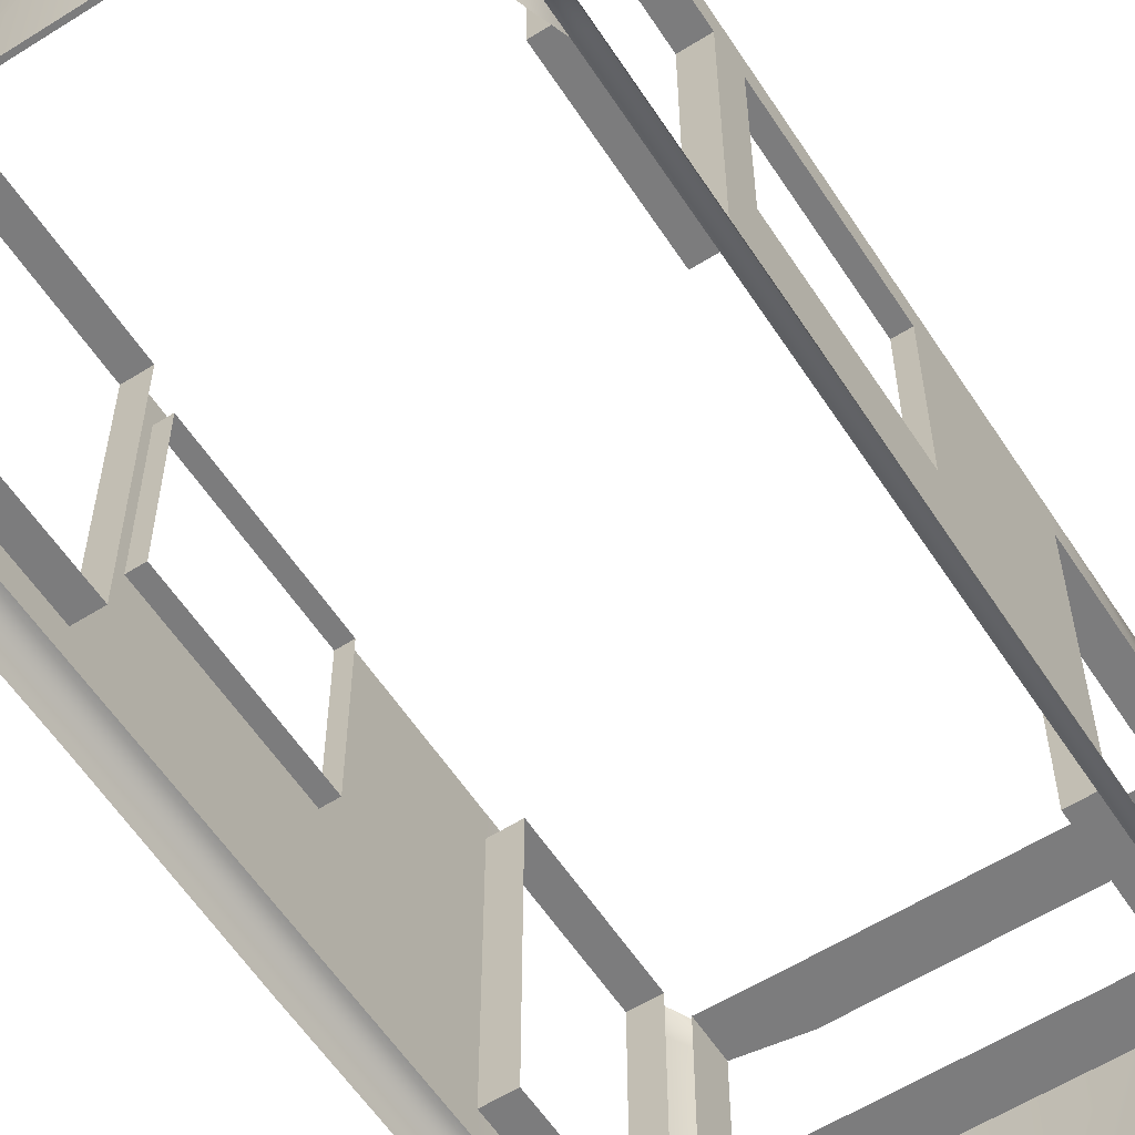
<metadata>
{"format":"obj","ext":"obj","renderer":"f3d","projection":"perspective","resolution":1024,"background":"white","views":[{"elev":-58.8,"azim":-147.0,"up":"+Y"}]}
</metadata>
<code>
v 205 147 492
v 229 147 452
v 246 147 408
v 0 -292 500
v 131 -292 500
v 131 -205 500
v 131 -205 500
v 0 -205 500
v 0 -292 500
v 131 -292 500
v 205 -292 492
v 205 -205 492
v 205 -205 492
v 131 -205 500
v 131 -292 500
v 205 -292 492
v 229 -292 452
v 229 -205 452
v 229 -205 452
v 205 -205 492
v 205 -292 492
v 0 -205 500
v 131 -205 500
v 131 -88 500
v 131 -88 500
v 0 -88 500
v 0 -205 500
v 131 -205 500
v 205 -205 492
v 205 -88 492
v 205 -88 492
v 131 -88 500
v 131 -205 500
v 205 -205 492
v 229 -205 452
v 229 -88 452
v 229 -88 452
v 205 -88 492
v 205 -205 492
v 205 -88 492
v 229 -88 452
v 229 115 452
v 229 115 452
v 205 115 492
v 205 -88 492
v 0 115 503
v 131 115 503
v 131 147 503
v 131 147 503
v 0 147 503
v 0 115 503
v 131 115 503
v 205 115 492
v 205 147 492
v 205 147 492
v 131 147 503
v 131 115 503
v 205 115 492
v 229 115 452
v 229 147 452
v 229 147 452
v 205 147 492
v 205 115 492
v 229 -292 452
v 246 -239 408
v 246 -205 408
v 246 -205 408
v 229 -205 452
v 229 -292 452
v 246 -239 408
v 246 -239 211
v 246 -205 211
v 246 -205 211
v 246 -205 408
v 246 -239 408
v 246 -239 211
v 246 -239 10
v 246 -205 10
v 246 -205 10
v 246 -205 211
v 246 -239 211
v 246 -239 10
v 246 -239 -215
v 246 -205 -215
v 246 -205 -215
v 246 -205 10
v 246 -239 10
v 246 -239 -215
v 246 -239 -254
v 246 -205 -254
v 246 -205 -254
v 246 -205 -215
v 246 -239 -215
v 246 -239 -254
v 246 -239 -431
v 246 -205 -431
v 246 -205 -431
v 246 -205 -254
v 246 -239 -254
v 246 -239 -431
v 246 -282 -473
v 246 -205 -473
v 246 -205 -473
v 246 -205 -431
v 246 -239 -431
v 246 -282 -473
v 229 -289 -532
v 229 -205 -532
v 229 -205 -532
v 246 -205 -473
v 246 -282 -473
v 229 -205 452
v 246 -205 408
v 246 -88 408
v 246 -88 408
v 229 -88 452
v 229 -205 452
v 246 -205 211
v 246 -205 10
v 246 -88 10
v 246 -88 10
v 246 -88 211
v 246 -205 211
v 246 -205 10
v 246 -205 -215
v 246 -88 -215
v 246 -88 -215
v 246 -88 10
v 246 -205 10
v 246 -205 -215
v 246 -205 -254
v 246 -88 -254
v 246 -88 -254
v 246 -88 -215
v 246 -205 -215
v 246 -205 -431
v 246 -205 -473
v 246 -88 -473
v 246 -88 -473
v 246 -88 -431
v 246 -205 -431
v 246 -205 -473
v 229 -205 -532
v 229 -88 -532
v 229 -88 -532
v 246 -88 -473
v 246 -205 -473
v 229 -88 452
v 246 -88 408
v 246 115 408
v 246 115 408
v 229 115 452
v 229 -88 452
v 246 -88 211
v 246 -88 10
v 246 115 10
v 246 115 10
v 246 115 211
v 246 -88 211
v 246 -88 -215
v 246 -88 -254
v 246 115 -254
v 246 115 -254
v 246 115 -215
v 246 -88 -215
v 246 -88 -431
v 246 -88 -473
v 246 115 -473
v 246 115 -473
v 246 115 -431
v 246 -88 -431
v 246 -88 -473
v 229 -88 -532
v 229 115 -532
v 229 115 -532
v 246 115 -473
v 246 -88 -473
v 229 115 452
v 246 115 408
v 246 147 408
v 246 147 408
v 229 147 452
v 229 115 452
v 246 115 408
v 246 115 211
v 246 147 211
v 246 147 211
v 246 147 408
v 246 115 408
v 246 115 211
v 246 115 10
v 246 147 10
v 246 147 10
v 246 147 211
v 246 115 211
v 246 115 10
v 246 115 -215
v 246 147 -215
v 246 147 -215
v 246 147 10
v 246 115 10
v 246 115 -215
v 246 115 -254
v 246 147 -254
v 246 147 -254
v 246 147 -215
v 246 115 -215
v 246 115 -254
v 246 115 -431
v 246 147 -431
v 246 147 -431
v 246 147 -254
v 246 115 -254
v 246 115 -431
v 246 115 -473
v 246 147 -473
v 246 147 -473
v 246 147 -431
v 246 115 -431
v 246 115 -473
v 229 115 -532
v 229 147 -532
v 229 147 -532
v 246 147 -473
v 246 115 -473
v 229 -289 -532
v 205 -289 -574
v 205 -205 -574
v 205 -205 -574
v 229 -205 -532
v 229 -289 -532
v 205 -289 -574
v 115 -289 -612
v 115 -205 -612
v 115 -205 -612
v 205 -205 -574
v 205 -289 -574
v 115 -289 -612
v 0 -289 -612
v 0 -205 -612
v 0 -205 -612
v 115 -205 -612
v 115 -289 -612
v 229 -205 -532
v 205 -205 -574
v 205 -88 -574
v 205 -88 -574
v 229 -88 -532
v 229 -205 -532
v 205 -205 -574
v 115 -205 -612
v 115 -88 -612
v 115 -88 -612
v 205 -88 -574
v 205 -205 -574
v 115 -205 -612
v 0 -205 -612
v 0 -88 -612
v 0 -88 -612
v 115 -88 -612
v 115 -205 -612
v 229 -88 -532
v 205 -88 -574
v 205 115 -574
v 205 115 -574
v 229 115 -532
v 229 -88 -532
v 229 115 -532
v 205 115 -574
v 205 147 -574
v 205 147 -574
v 229 147 -532
v 229 115 -532
v 205 115 -574
v 115 115 -612
v 115 147 -612
v 115 147 -612
v 205 147 -574
v 205 115 -574
v 115 115 -612
v 0 115 -612
v 0 147 -612
v 0 147 -612
v 115 147 -612
v 115 115 -612
v 0 -88 500
v 131 -88 500
v 131 -88 440
v 131 -88 440
v 0 -88 440
v 0 -88 500
v 131 -88 500
v 205 -88 492
v 205 -88 439
v 205 -88 439
v 131 -88 440
v 131 -88 500
v 131 115 503
v 0 115 503
v 0 115 440
v 0 115 440
v 131 115 440
v 131 115 503
v 205 -88 492
v 205 115 492
v 205 115 439
v 205 115 439
v 205 -88 439
v 205 -88 492
v 205 115 492
v 131 115 503
v 131 115 440
v 131 115 440
v 205 115 439
v 205 115 492
v 205 -88 -574
v 115 -88 -612
v 112 -88 -551
v 112 -88 -551
v 205 -88 -511
v 205 -88 -574
v 115 -88 -612
v 0 -88 -612
v 0 -88 -551
v 0 -88 -551
v 112 -88 -551
v 115 -88 -612
v 205 115 -574
v 205 -88 -574
v 205 -88 -511
v 205 -88 -511
v 205 115 -511
v 205 115 -574
v 115 115 -612
v 205 115 -574
v 205 115 -511
v 205 115 -511
v 112 115 -551
v 115 115 -612
v 0 115 -612
v 115 115 -612
v 112 115 -551
v 112 115 -551
v 0 115 -551
v 0 115 -612
v 246 -205 -254
v 246 -205 -431
v 216 -205 -431
v 216 -205 -431
v 216 -205 -254
v 246 -205 -254
v 246 -88 -254
v 246 -205 -254
v 216 -205 -254
v 216 -205 -254
v 216 -88 -254
v 246 -88 -254
v 246 -205 -431
v 246 -88 -431
v 216 -88 -431
v 216 -88 -431
v 216 -205 -431
v 246 -205 -431
v 246 115 -254
v 246 -88 -254
v 216 -88 -254
v 216 -88 -254
v 216 115 -254
v 246 115 -254
v 246 -88 -431
v 246 115 -431
v 216 115 -431
v 216 115 -431
v 216 -88 -431
v 246 -88 -431
v 246 115 -431
v 246 115 -254
v 216 115 -254
v 216 115 -254
v 216 115 -431
v 246 115 -431
v 246 -205 408
v 246 -205 211
v 211 -205 211
v 211 -205 211
v 211 -205 408
v 246 -205 408
v 246 -88 408
v 246 -205 408
v 211 -205 408
v 211 -205 408
v 211 -88 408
v 246 -88 408
v 246 -205 211
v 246 -88 211
v 211 -88 211
v 211 -88 211
v 211 -205 211
v 246 -205 211
v 246 115 408
v 246 -88 408
v 211 -88 408
v 211 -88 408
v 211 115 408
v 246 115 408
v 246 -88 211
v 246 115 211
v 211 115 211
v 211 115 211
v 211 -88 211
v 246 -88 211
v 246 115 211
v 246 115 408
v 211 115 408
v 211 115 408
v 211 115 211
v 246 115 211
v 246 -88 10
v 246 -88 -215
v 227 -88 -215
v 227 -88 -215
v 227 -88 10
v 246 -88 10
v 246 115 10
v 246 -88 10
v 227 -88 10
v 227 -88 10
v 227 115 10
v 246 115 10
v 246 -88 -215
v 246 115 -215
v 227 115 -215
v 227 115 -215
v 227 -88 -215
v 246 -88 -215
v 246 115 -215
v 246 115 10
v 227 115 10
v 227 115 10
v 227 115 -215
v 246 115 -215
v 246 -239 10
v 246 -239 211
v 262 -243 10
v 262 -243 426
v 262 -243 211
v 246 -239 408
v 262 -243 10
v 262 -243 211
v 270 -279 10
v 270 -279 448
v 270 -279 211
v 262 -243 426
v 246 -239 -215
v 246 -239 10
v 262 -243 -215
v 262 -243 10
v 262 -243 -215
v 246 -239 10
v 262 -243 -215
v 262 -243 10
v 270 -274 -215
v 270 -279 10
v 270 -274 -215
v 262 -243 10
v 246 -239 -254
v 246 -239 -215
v 262 -243 -254
v 262 -243 -215
v 262 -243 -254
v 246 -239 -215
v 262 -243 -254
v 262 -243 -215
v 270 -274 -254
v 270 -274 -215
v 270 -274 -254
v 262 -243 -215
v 246 -239 -431
v 246 -239 -254
v 262 -243 -431
v 262 -243 -254
v 262 -243 -431
v 246 -239 -254
v 262 -243 -431
v 262 -243 -254
v 270 -274 -431
v 270 -274 -254
v 270 -274 -431
v 262 -243 -254
v 246 -239 -473
v 246 -239 -431
v 262 -243 -473
v 262 -243 -431
v 262 -243 -473
v 246 -239 -431
v 262 -243 -473
v 262 -243 -431
v 270 -274 -473
v 270 -274 -431
v 270 -274 -473
v 262 -243 -431
v 229 -289 -532
v 246 -239 -473
v 246 -296 -527
v 262 -243 -473
v 246 -296 -527
v 246 -239 -473
v 246 -296 -527
v 262 -243 -473
v 254 -303 -489
v 270 -274 -473
v 254 -303 -489
v 262 -243 -473
v 246 -239 211
v 262 -243 211
v 262 -243 10
v 246 -239 211
v 246 -239 408
v 262 -243 211
v 262 -243 211
v 270 -279 211
v 270 -279 10
v 270 -279 211
v 262 -243 211
v 262 -243 426
v -205 147 492
v -246 147 408
v -229 147 452
v 0 -292 500
v -131 -205 500
v -131 -292 500
v -131 -205 500
v 0 -292 500
v 0 -205 500
v -131 -292 500
v -205 -205 492
v -205 -292 492
v -205 -205 492
v -131 -292 500
v -131 -205 500
v -205 -292 492
v -229 -205 452
v -229 -292 452
v -229 -205 452
v -205 -292 492
v -205 -205 492
v 0 -205 500
v -131 -88 500
v -131 -205 500
v -131 -88 500
v 0 -205 500
v 0 -88 500
v -131 -205 500
v -205 -88 492
v -205 -205 492
v -205 -88 492
v -131 -205 500
v -131 -88 500
v -205 -205 492
v -229 -88 452
v -229 -205 452
v -229 -88 452
v -205 -205 492
v -205 -88 492
v -205 -88 492
v -229 115 452
v -229 -88 452
v -229 115 452
v -205 -88 492
v -205 115 492
v 0 115 503
v -131 147 503
v -131 115 503
v -131 147 503
v 0 115 503
v 0 147 503
v -131 115 503
v -205 147 492
v -205 115 492
v -205 147 492
v -131 115 503
v -131 147 503
v -205 115 492
v -229 147 452
v -229 115 452
v -229 147 452
v -205 115 492
v -205 147 492
v -229 -292 452
v -246 -205 408
v -246 -239 408
v -246 -205 408
v -229 -292 452
v -229 -205 452
v -246 -239 408
v -246 -205 211
v -246 -239 211
v -246 -205 211
v -246 -239 408
v -246 -205 408
v -246 -239 211
v -246 -205 10
v -246 -239 10
v -246 -205 10
v -246 -239 211
v -246 -205 211
v -246 -239 10
v -246 -205 -215
v -246 -239 -215
v -246 -205 -215
v -246 -239 10
v -246 -205 10
v -246 -239 -215
v -246 -205 -254
v -246 -239 -254
v -246 -205 -254
v -246 -239 -215
v -246 -205 -215
v -246 -239 -254
v -246 -205 -431
v -246 -239 -431
v -246 -205 -431
v -246 -239 -254
v -246 -205 -254
v -246 -239 -431
v -246 -205 -473
v -246 -282 -473
v -246 -205 -473
v -246 -239 -431
v -246 -205 -431
v -246 -282 -473
v -229 -205 -532
v -229 -289 -532
v -229 -205 -532
v -246 -282 -473
v -246 -205 -473
v -229 -205 452
v -246 -88 408
v -246 -205 408
v -246 -88 408
v -229 -205 452
v -229 -88 452
v -246 -205 211
v -246 -88 10
v -246 -205 10
v -246 -88 10
v -246 -205 211
v -246 -88 211
v -246 -205 10
v -246 -88 -215
v -246 -205 -215
v -246 -88 -215
v -246 -205 10
v -246 -88 10
v -246 -205 -215
v -246 -88 -254
v -246 -205 -254
v -246 -88 -254
v -246 -205 -215
v -246 -88 -215
v -246 -205 -431
v -246 -88 -473
v -246 -205 -473
v -246 -88 -473
v -246 -205 -431
v -246 -88 -431
v -246 -205 -473
v -229 -88 -532
v -229 -205 -532
v -229 -88 -532
v -246 -205 -473
v -246 -88 -473
v -229 -88 452
v -246 115 408
v -246 -88 408
v -246 115 408
v -229 -88 452
v -229 115 452
v -246 -88 211
v -246 115 10
v -246 -88 10
v -246 115 10
v -246 -88 211
v -246 115 211
v -246 -88 -215
v -246 115 -254
v -246 -88 -254
v -246 115 -254
v -246 -88 -215
v -246 115 -215
v -246 -88 -431
v -246 115 -473
v -246 -88 -473
v -246 115 -473
v -246 -88 -431
v -246 115 -431
v -246 -88 -473
v -229 115 -532
v -229 -88 -532
v -229 115 -532
v -246 -88 -473
v -246 115 -473
v -229 115 452
v -246 147 408
v -246 115 408
v -246 147 408
v -229 115 452
v -229 147 452
v -246 115 408
v -246 147 211
v -246 115 211
v -246 147 211
v -246 115 408
v -246 147 408
v -246 115 211
v -246 147 10
v -246 115 10
v -246 147 10
v -246 115 211
v -246 147 211
v -246 115 10
v -246 147 -215
v -246 115 -215
v -246 147 -215
v -246 115 10
v -246 147 10
v -246 115 -215
v -246 147 -254
v -246 115 -254
v -246 147 -254
v -246 115 -215
v -246 147 -215
v -246 115 -254
v -246 147 -431
v -246 115 -431
v -246 147 -431
v -246 115 -254
v -246 147 -254
v -246 115 -431
v -246 147 -473
v -246 115 -473
v -246 147 -473
v -246 115 -431
v -246 147 -431
v -246 115 -473
v -229 147 -532
v -229 115 -532
v -229 147 -532
v -246 115 -473
v -246 147 -473
v -229 -289 -532
v -205 -205 -574
v -205 -289 -574
v -205 -205 -574
v -229 -289 -532
v -229 -205 -532
v -205 -289 -574
v -115 -205 -612
v -115 -289 -612
v -115 -205 -612
v -205 -289 -574
v -205 -205 -574
v -115 -289 -612
v 0 -205 -612
v 0 -289 -612
v 0 -205 -612
v -115 -289 -612
v -115 -205 -612
v -229 -205 -532
v -205 -88 -574
v -205 -205 -574
v -205 -88 -574
v -229 -205 -532
v -229 -88 -532
v -205 -205 -574
v -115 -88 -612
v -115 -205 -612
v -115 -88 -612
v -205 -205 -574
v -205 -88 -574
v -115 -205 -612
v 0 -88 -612
v 0 -205 -612
v 0 -88 -612
v -115 -205 -612
v -115 -88 -612
v -229 -88 -532
v -205 115 -574
v -205 -88 -574
v -205 115 -574
v -229 -88 -532
v -229 115 -532
v -229 115 -532
v -205 147 -574
v -205 115 -574
v -205 147 -574
v -229 115 -532
v -229 147 -532
v -205 115 -574
v -115 147 -612
v -115 115 -612
v -115 147 -612
v -205 115 -574
v -205 147 -574
v -115 115 -612
v 0 147 -612
v 0 115 -612
v 0 147 -612
v -115 115 -612
v -115 147 -612
v 0 -88 500
v -131 -88 440
v -131 -88 500
v -131 -88 440
v 0 -88 500
v 0 -88 440
v -131 -88 500
v -205 -88 439
v -205 -88 492
v -205 -88 439
v -131 -88 500
v -131 -88 440
v -131 115 503
v 0 115 440
v 0 115 503
v 0 115 440
v -131 115 503
v -131 115 440
v -205 -88 492
v -205 115 439
v -205 115 492
v -205 115 439
v -205 -88 492
v -205 -88 439
v -205 115 492
v -131 115 440
v -131 115 503
v -131 115 440
v -205 115 492
v -205 115 439
v -205 -88 -574
v -115 -88 -551
v -115 -88 -612
v -115 -88 -551
v -205 -88 -574
v -205 -88 -511
v -115 -88 -612
v 0 -88 -551
v 0 -88 -612
v 0 -88 -551
v -115 -88 -612
v -115 -88 -551
v -205 115 -574
v -205 -88 -511
v -205 -88 -574
v -205 -88 -511
v -205 115 -574
v -205 115 -511
v -115 115 -612
v -205 115 -511
v -205 115 -574
v -205 115 -511
v -115 115 -612
v -115 115 -551
v 0 115 -612
v -115 115 -551
v -115 115 -612
v -115 115 -551
v 0 115 -612
v 0 115 -551
v -246 -205 -254
v -216 -205 -431
v -246 -205 -431
v -216 -205 -431
v -246 -205 -254
v -216 -205 -254
v -246 -88 -254
v -216 -205 -254
v -246 -205 -254
v -216 -205 -254
v -246 -88 -254
v -216 -88 -254
v -246 -205 -431
v -216 -88 -431
v -246 -88 -431
v -216 -88 -431
v -246 -205 -431
v -216 -205 -431
v -246 115 -254
v -216 -88 -254
v -246 -88 -254
v -216 -88 -254
v -246 115 -254
v -216 115 -254
v -246 -88 -431
v -216 115 -431
v -246 115 -431
v -216 115 -431
v -246 -88 -431
v -216 -88 -431
v -246 115 -431
v -216 115 -254
v -246 115 -254
v -216 115 -254
v -246 115 -431
v -216 115 -431
v -246 -205 408
v -211 -205 211
v -246 -205 211
v -211 -205 211
v -246 -205 408
v -211 -205 408
v -246 -88 408
v -211 -205 408
v -246 -205 408
v -211 -205 408
v -246 -88 408
v -211 -88 408
v -246 -205 211
v -211 -88 211
v -246 -88 211
v -211 -88 211
v -246 -205 211
v -211 -205 211
v -246 115 408
v -211 -88 408
v -246 -88 408
v -211 -88 408
v -246 115 408
v -211 115 408
v -246 -88 211
v -211 115 211
v -246 115 211
v -211 115 211
v -246 -88 211
v -211 -88 211
v -246 115 211
v -211 115 408
v -246 115 408
v -211 115 408
v -246 115 211
v -211 115 211
v -246 -88 10
v -227 -88 -215
v -246 -88 -215
v -227 -88 -215
v -246 -88 10
v -227 -88 10
v -246 115 10
v -227 -88 10
v -246 -88 10
v -227 -88 10
v -246 115 10
v -227 115 10
v -246 -88 -215
v -227 115 -215
v -246 115 -215
v -227 115 -215
v -246 -88 -215
v -227 -88 -215
v -246 115 -215
v -227 115 10
v -246 115 10
v -227 115 10
v -246 115 -215
v -227 115 -215
v -246 -239 10
v -262 -243 10
v -246 -239 211
v -262 -243 426
v -246 -239 408
v -262 -243 211
v -262 -243 10
v -270 -279 10
v -262 -243 211
v -270 -279 448
v -262 -243 426
v -270 -279 211
v -246 -239 -215
v -262 -243 -215
v -246 -239 10
v -262 -243 10
v -246 -239 10
v -262 -243 -215
v -262 -243 -215
v -270 -274 -215
v -262 -243 10
v -270 -279 10
v -262 -243 10
v -270 -274 -215
v -246 -239 -254
v -262 -243 -254
v -246 -239 -215
v -262 -243 -215
v -246 -239 -215
v -262 -243 -254
v -262 -243 -254
v -270 -274 -254
v -262 -243 -215
v -270 -274 -215
v -262 -243 -215
v -270 -274 -254
v -246 -239 -431
v -262 -243 -431
v -246 -239 -254
v -262 -243 -254
v -246 -239 -254
v -262 -243 -431
v -262 -243 -431
v -270 -274 -431
v -262 -243 -254
v -270 -274 -254
v -262 -243 -254
v -270 -274 -431
v -246 -239 -473
v -262 -243 -473
v -246 -239 -431
v -262 -243 -431
v -246 -239 -431
v -262 -243 -473
v -262 -243 -473
v -270 -274 -473
v -262 -243 -431
v -270 -274 -431
v -262 -243 -431
v -270 -274 -473
v -229 -289 -532
v -246 -296 -527
v -246 -239 -473
v -262 -243 -473
v -246 -239 -473
v -246 -296 -527
v -246 -296 -527
v -254 -303 -489
v -262 -243 -473
v -270 -274 -473
v -262 -243 -473
v -254 -303 -489
v -246 -239 211
v -262 -243 10
v -262 -243 211
v -246 -239 211
v -262 -243 211
v -246 -239 408
v -262 -243 211
v -270 -279 10
v -270 -279 211
v -270 -279 211
v -262 -243 426
v -262 -243 211
v 111 -88 -552
v 111 -88 -591
v 111 115 -591
v 111 115 -591
v 111 115 -552
v 111 -88 -552
v 111 -88 -591
v 98 -88 -591
v 98 115 -591
v 98 115 -591
v 111 115 -591
v 111 -88 -591
v 98 -88 -591
v 98 -88 -552
v 98 115 -552
v 98 115 -552
v 98 115 -591
v 98 -88 -591
v -115 -88 -552
v -115 115 -591
v -115 -88 -591
v -115 115 -591
v -115 -88 -552
v -115 115 -552
v -115 -88 -591
v -98 115 -591
v -98 -88 -591
v -98 115 -591
v -115 -88 -591
v -115 115 -591
v -98 -88 -591
v -98 115 -552
v -98 -88 -552
v -98 115 -552
v -98 -88 -591
v -98 115 -591
f 1 2 3
f 4 5 6
f 7 8 9
f 10 11 12
f 13 14 15
f 16 17 18
f 19 20 21
f 22 23 24
f 25 26 27
f 28 29 30
f 31 32 33
f 34 35 36
f 37 38 39
f 40 41 42
f 43 44 45
f 46 47 48
f 49 50 51
f 52 53 54
f 55 56 57
f 58 59 60
f 61 62 63
f 64 65 66
f 67 68 69
f 70 71 72
f 73 74 75
f 76 77 78
f 79 80 81
f 82 83 84
f 85 86 87
f 88 89 90
f 91 92 93
f 94 95 96
f 97 98 99
f 100 101 102
f 103 104 105
f 106 107 108
f 109 110 111
f 112 113 114
f 115 116 117
f 118 119 120
f 121 122 123
f 124 125 126
f 127 128 129
f 130 131 132
f 133 134 135
f 136 137 138
f 139 140 141
f 142 143 144
f 145 146 147
f 148 149 150
f 151 152 153
f 154 155 156
f 157 158 159
f 160 161 162
f 163 164 165
f 166 167 168
f 169 170 171
f 172 173 174
f 175 176 177
f 178 179 180
f 181 182 183
f 184 185 186
f 187 188 189
f 190 191 192
f 193 194 195
f 196 197 198
f 199 200 201
f 202 203 204
f 205 206 207
f 208 209 210
f 211 212 213
f 214 215 216
f 217 218 219
f 220 221 222
f 223 224 225
f 226 227 228
f 229 230 231
f 232 233 234
f 235 236 237
f 238 239 240
f 241 242 243
f 244 245 246
f 247 248 249
f 250 251 252
f 253 254 255
f 256 257 258
f 259 260 261
f 262 263 264
f 265 266 267
f 268 269 270
f 271 272 273
f 274 275 276
f 277 278 279
f 280 281 282
f 283 284 285
f 286 287 288
f 289 290 291
f 292 293 294
f 295 296 297
f 298 299 300
f 301 302 303
f 304 305 306
f 307 308 309
f 310 311 312
f 313 314 315
f 316 317 318
f 319 320 321
f 322 323 324
f 325 326 327
f 328 329 330
f 331 332 333
f 334 335 336
f 337 338 339
f 340 341 342
f 343 344 345
f 346 347 348
f 349 350 351
f 352 353 354
f 355 356 357
f 358 359 360
f 361 362 363
f 364 365 366
f 367 368 369
f 370 371 372
f 373 374 375
f 376 377 378
f 379 380 381
f 382 383 384
f 385 386 387
f 388 389 390
f 391 392 393
f 394 395 396
f 397 398 399
f 400 401 402
f 403 404 405
f 406 407 408
f 409 410 411
f 412 413 414
f 415 416 417
f 418 419 420
f 421 422 423
f 424 425 426
f 427 428 429
f 430 431 432
f 433 434 435
f 436 437 438
f 439 440 441
f 442 443 444
f 445 446 447
f 448 449 450
f 451 452 453
f 454 455 456
f 457 458 459
f 460 461 462
f 463 464 465
f 466 467 468
f 469 470 471
f 472 473 474
f 475 476 477
f 478 479 480
f 481 482 483
f 484 485 486
f 487 488 489
f 490 491 492
f 493 494 495
f 496 497 498
f 499 500 501
f 502 503 504
f 505 506 507
f 508 509 510
f 511 512 513
f 514 515 516
f 517 518 519
f 520 521 522
f 523 524 525
f 526 527 528
f 529 530 531
f 532 533 534
f 535 536 537
f 538 539 540
f 541 542 543
f 544 545 546
f 547 548 549
f 550 551 552
f 553 554 555
f 556 557 558
f 559 560 561
f 562 563 564
f 565 566 567
f 568 569 570
f 571 572 573
f 574 575 576
f 577 578 579
f 580 581 582
f 583 584 585
f 586 587 588
f 589 590 591
f 592 593 594
f 595 596 597
f 598 599 600
f 601 602 603
f 604 605 606
f 607 608 609
f 610 611 612
f 613 614 615
f 616 617 618
f 619 620 621
f 622 623 624
f 625 626 627
f 628 629 630
f 631 632 633
f 634 635 636
f 637 638 639
f 640 641 642
f 643 644 645
f 646 647 648
f 649 650 651
f 652 653 654
f 655 656 657
f 658 659 660
f 661 662 663
f 664 665 666
f 667 668 669
f 670 671 672
f 673 674 675
f 676 677 678
f 679 680 681
f 682 683 684
f 685 686 687
f 688 689 690
f 691 692 693
f 694 695 696
f 697 698 699
f 700 701 702
f 703 704 705
f 706 707 708
f 709 710 711
f 712 713 714
f 715 716 717
f 718 719 720
f 721 722 723
f 724 725 726
f 727 728 729
f 730 731 732
f 733 734 735
f 736 737 738
f 739 740 741
f 742 743 744
f 745 746 747
f 748 749 750
f 751 752 753
f 754 755 756
f 757 758 759
f 760 761 762
f 763 764 765
f 766 767 768
f 769 770 771
f 772 773 774
f 775 776 777
f 778 779 780
f 781 782 783
f 784 785 786
f 787 788 789
f 790 791 792
f 793 794 795
f 796 797 798
f 799 800 801
f 802 803 804
f 805 806 807
f 808 809 810
f 811 812 813
f 814 815 816
f 817 818 819
f 820 821 822
f 823 824 825
f 826 827 828
f 829 830 831
f 832 833 834
f 835 836 837
f 838 839 840
f 841 842 843
f 844 845 846
f 847 848 849
f 850 851 852
f 853 854 855
f 856 857 858
f 859 860 861
f 862 863 864
f 865 866 867
f 868 869 870
f 871 872 873
f 874 875 876
f 877 878 879
f 880 881 882
f 883 884 885
f 886 887 888
f 889 890 891
f 892 893 894
f 895 896 897
f 898 899 900
f 901 902 903
f 904 905 906
f 907 908 909
f 910 911 912
f 913 914 915
f 916 917 918
f 919 920 921
f 922 923 924
f 925 926 927
f 928 929 930
f 931 932 933
f 934 935 936
f 937 938 939
f 940 941 942
f 943 944 945
f 946 947 948
f 949 950 951
f 952 953 954
f 955 956 957
f 958 959 960
f 961 962 963
f 964 965 966
f 967 968 969
f 970 971 972
f 973 974 975
f 976 977 978
f 979 980 981
f 982 983 984
f 985 986 987
f 988 989 990
f 991 992 993
f 994 995 996
f 997 998 999
f 1000 1001 1002
f 1003 1004 1005
f 1006 1007 1008
f 1009 1010 1011
f 1012 1013 1014
f 1015 1016 1017
f 1018 1019 1020
f 1021 1022 1023
f 1024 1025 1026
f 1027 1028 1029
f 1030 1031 1032
f 1033 1034 1035
f 1036 1037 1038
f 1039 1040 1041
f 1042 1043 1044
f 1045 1046 1047
f 1048 1049 1050
f 1051 1052 1053
f 1054 1055 1056
f 1057 1058 1059
f 1060 1061 1062
f 1063 1064 1065
f 1066 1067 1068
f 1069 1070 1071
f 1072 1073 1074
f 1075 1076 1077
f 1078 1079 1080
f 1081 1082 1083
f 1084 1085 1086

</code>
